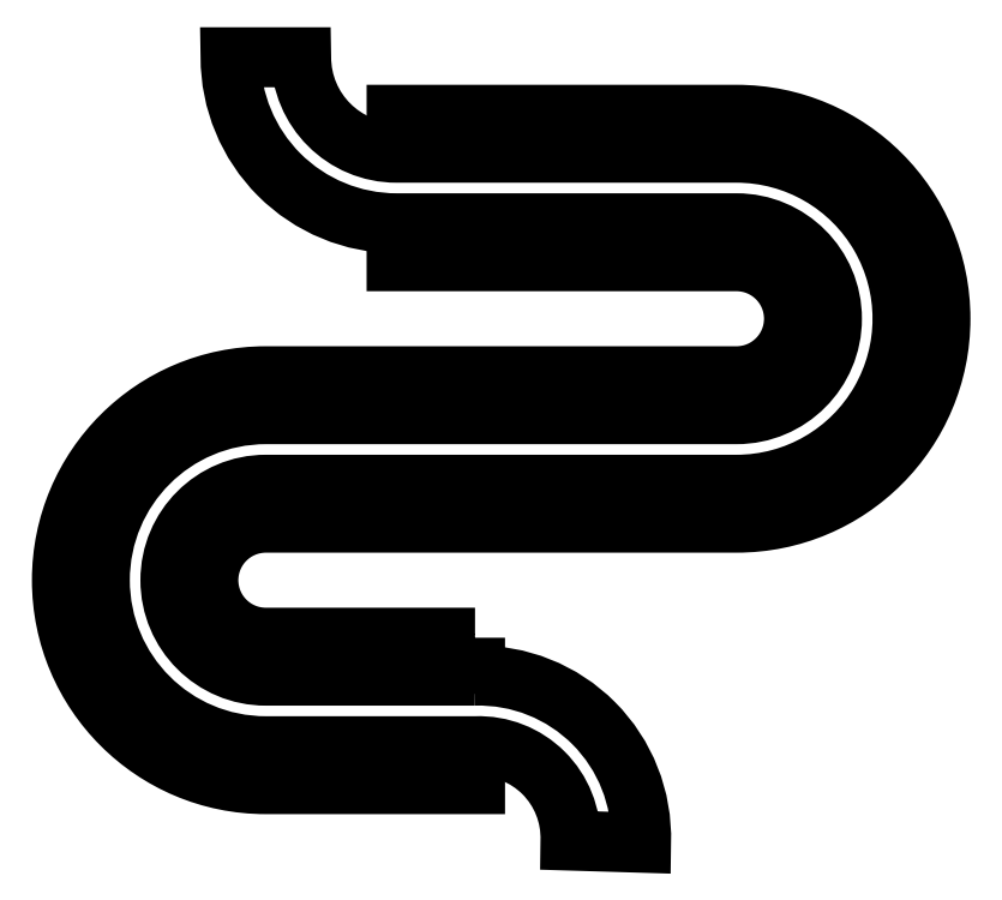
<metadata>
{"format":"dxf","ext":"dxf","renderer":"ezdxf+matplotlib","layout":"modelspace","background":"white","min_lineweight":24,"dpi":150}
</metadata>
<code>
0
SECTION
2
ENTITIES
0
LWPOLYLINE
8
0
90
16
70
1
43
0
10
2.981
20
6.35
10
-5
20
6.35
42
-1
10
-5
20
13.65
10
13
20
13.65
42
1
10
13
20
26.35
10
6.121e-16
20
26.35
42
-0.4142
10
-3.65
20
30
10
-6.35
20
30
42
0.4142
10
1.798e-15
20
23.65
10
13
20
23.65
42
-1
10
13
20
16.35
10
-5
20
16.35
42
1
10
-5
20
3.65
10
3.022
20
3.65
42
-0.4336
10
6.651
20
0.04073
10
9.349
20
-0.04073
42
0.431
0
LWPOLYLINE
8
0
90
12
70
1
43
0
10
3
20
7.8
10
-5
20
7.8
42
-1
10
-5
20
12.2
10
13
20
12.2
42
1
10
13
20
27.8
10
0
20
27.8
10
0
20
26.8
10
13
20
26.8
42
-1
10
13
20
13.2
10
-5
20
13.2
42
1
10
-5
20
6.8
10
3
20
6.8
0
LWPOLYLINE
8
0
90
12
70
1
43
0
10
3
20
3.2
10
-5
20
3.2
42
-1
10
-5
20
16.8
10
13
20
16.8
42
1
10
13
20
23.2
10
0
20
23.2
10
0
20
22.2
10
13
20
22.2
42
-1
10
13
20
17.8
10
-5
20
17.8
42
1
10
-5
20
2.2
10
3
20
2.2
0
ENDSEC
0
EOF

</code>
